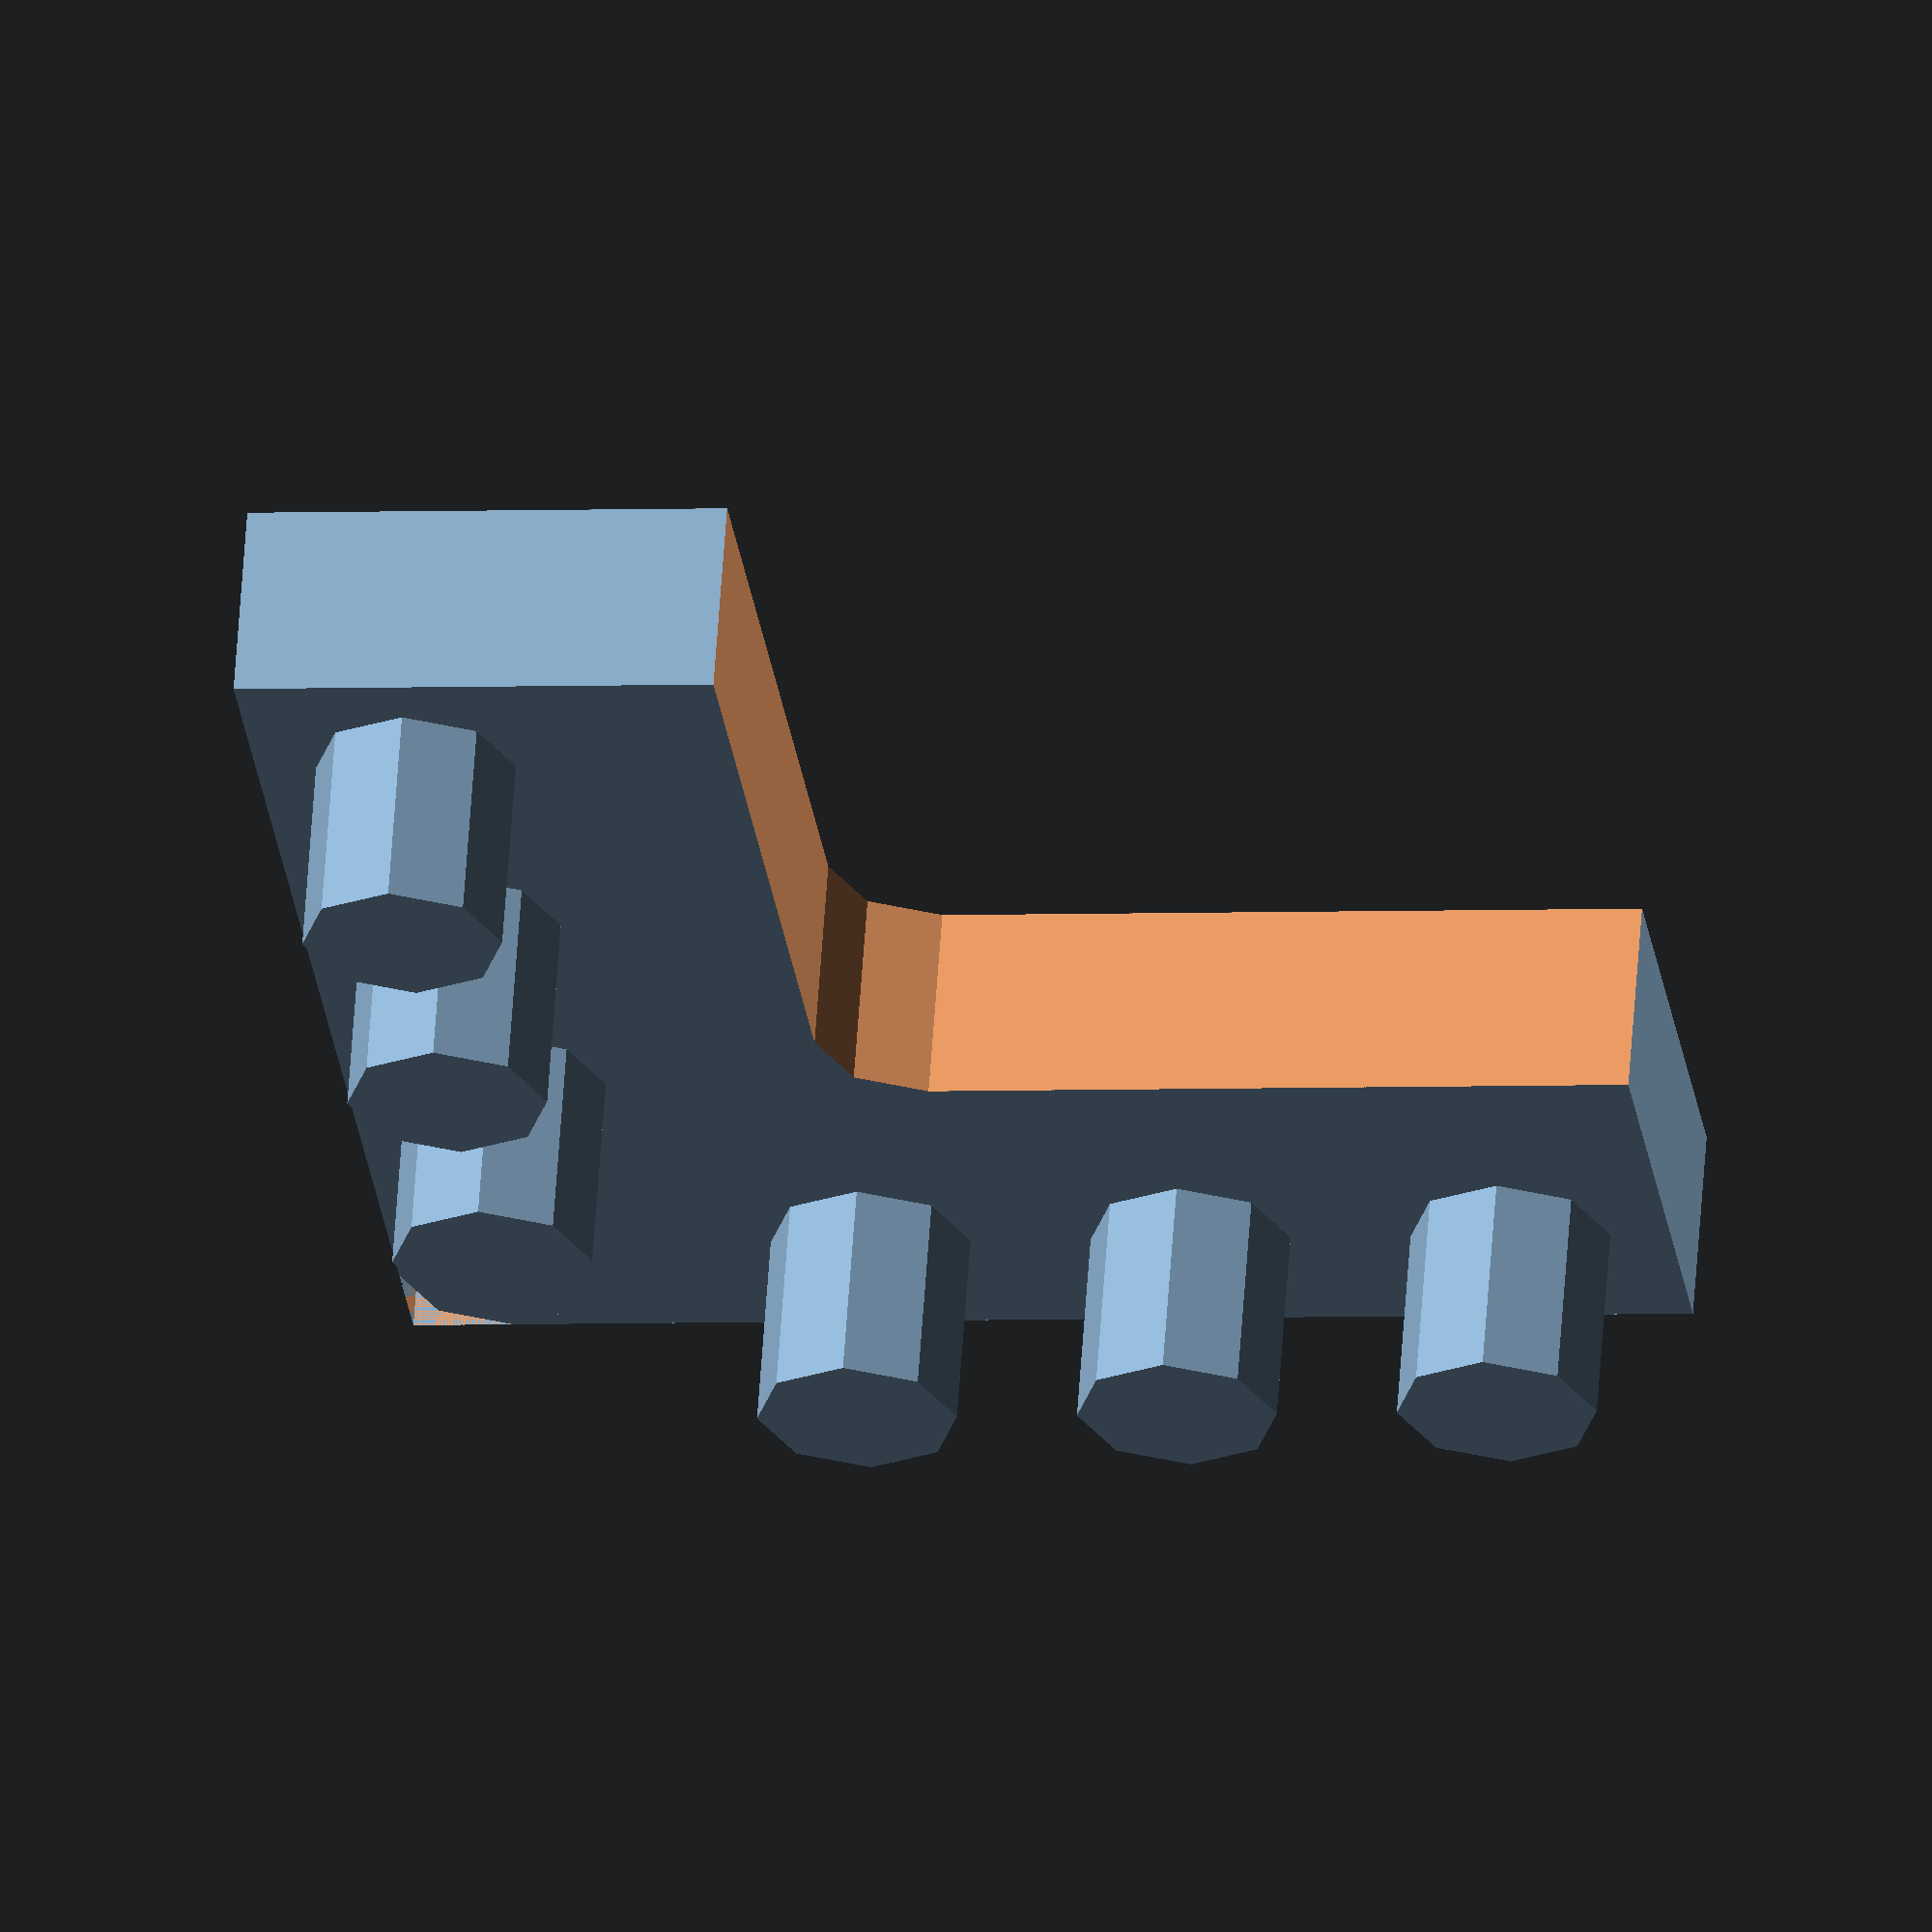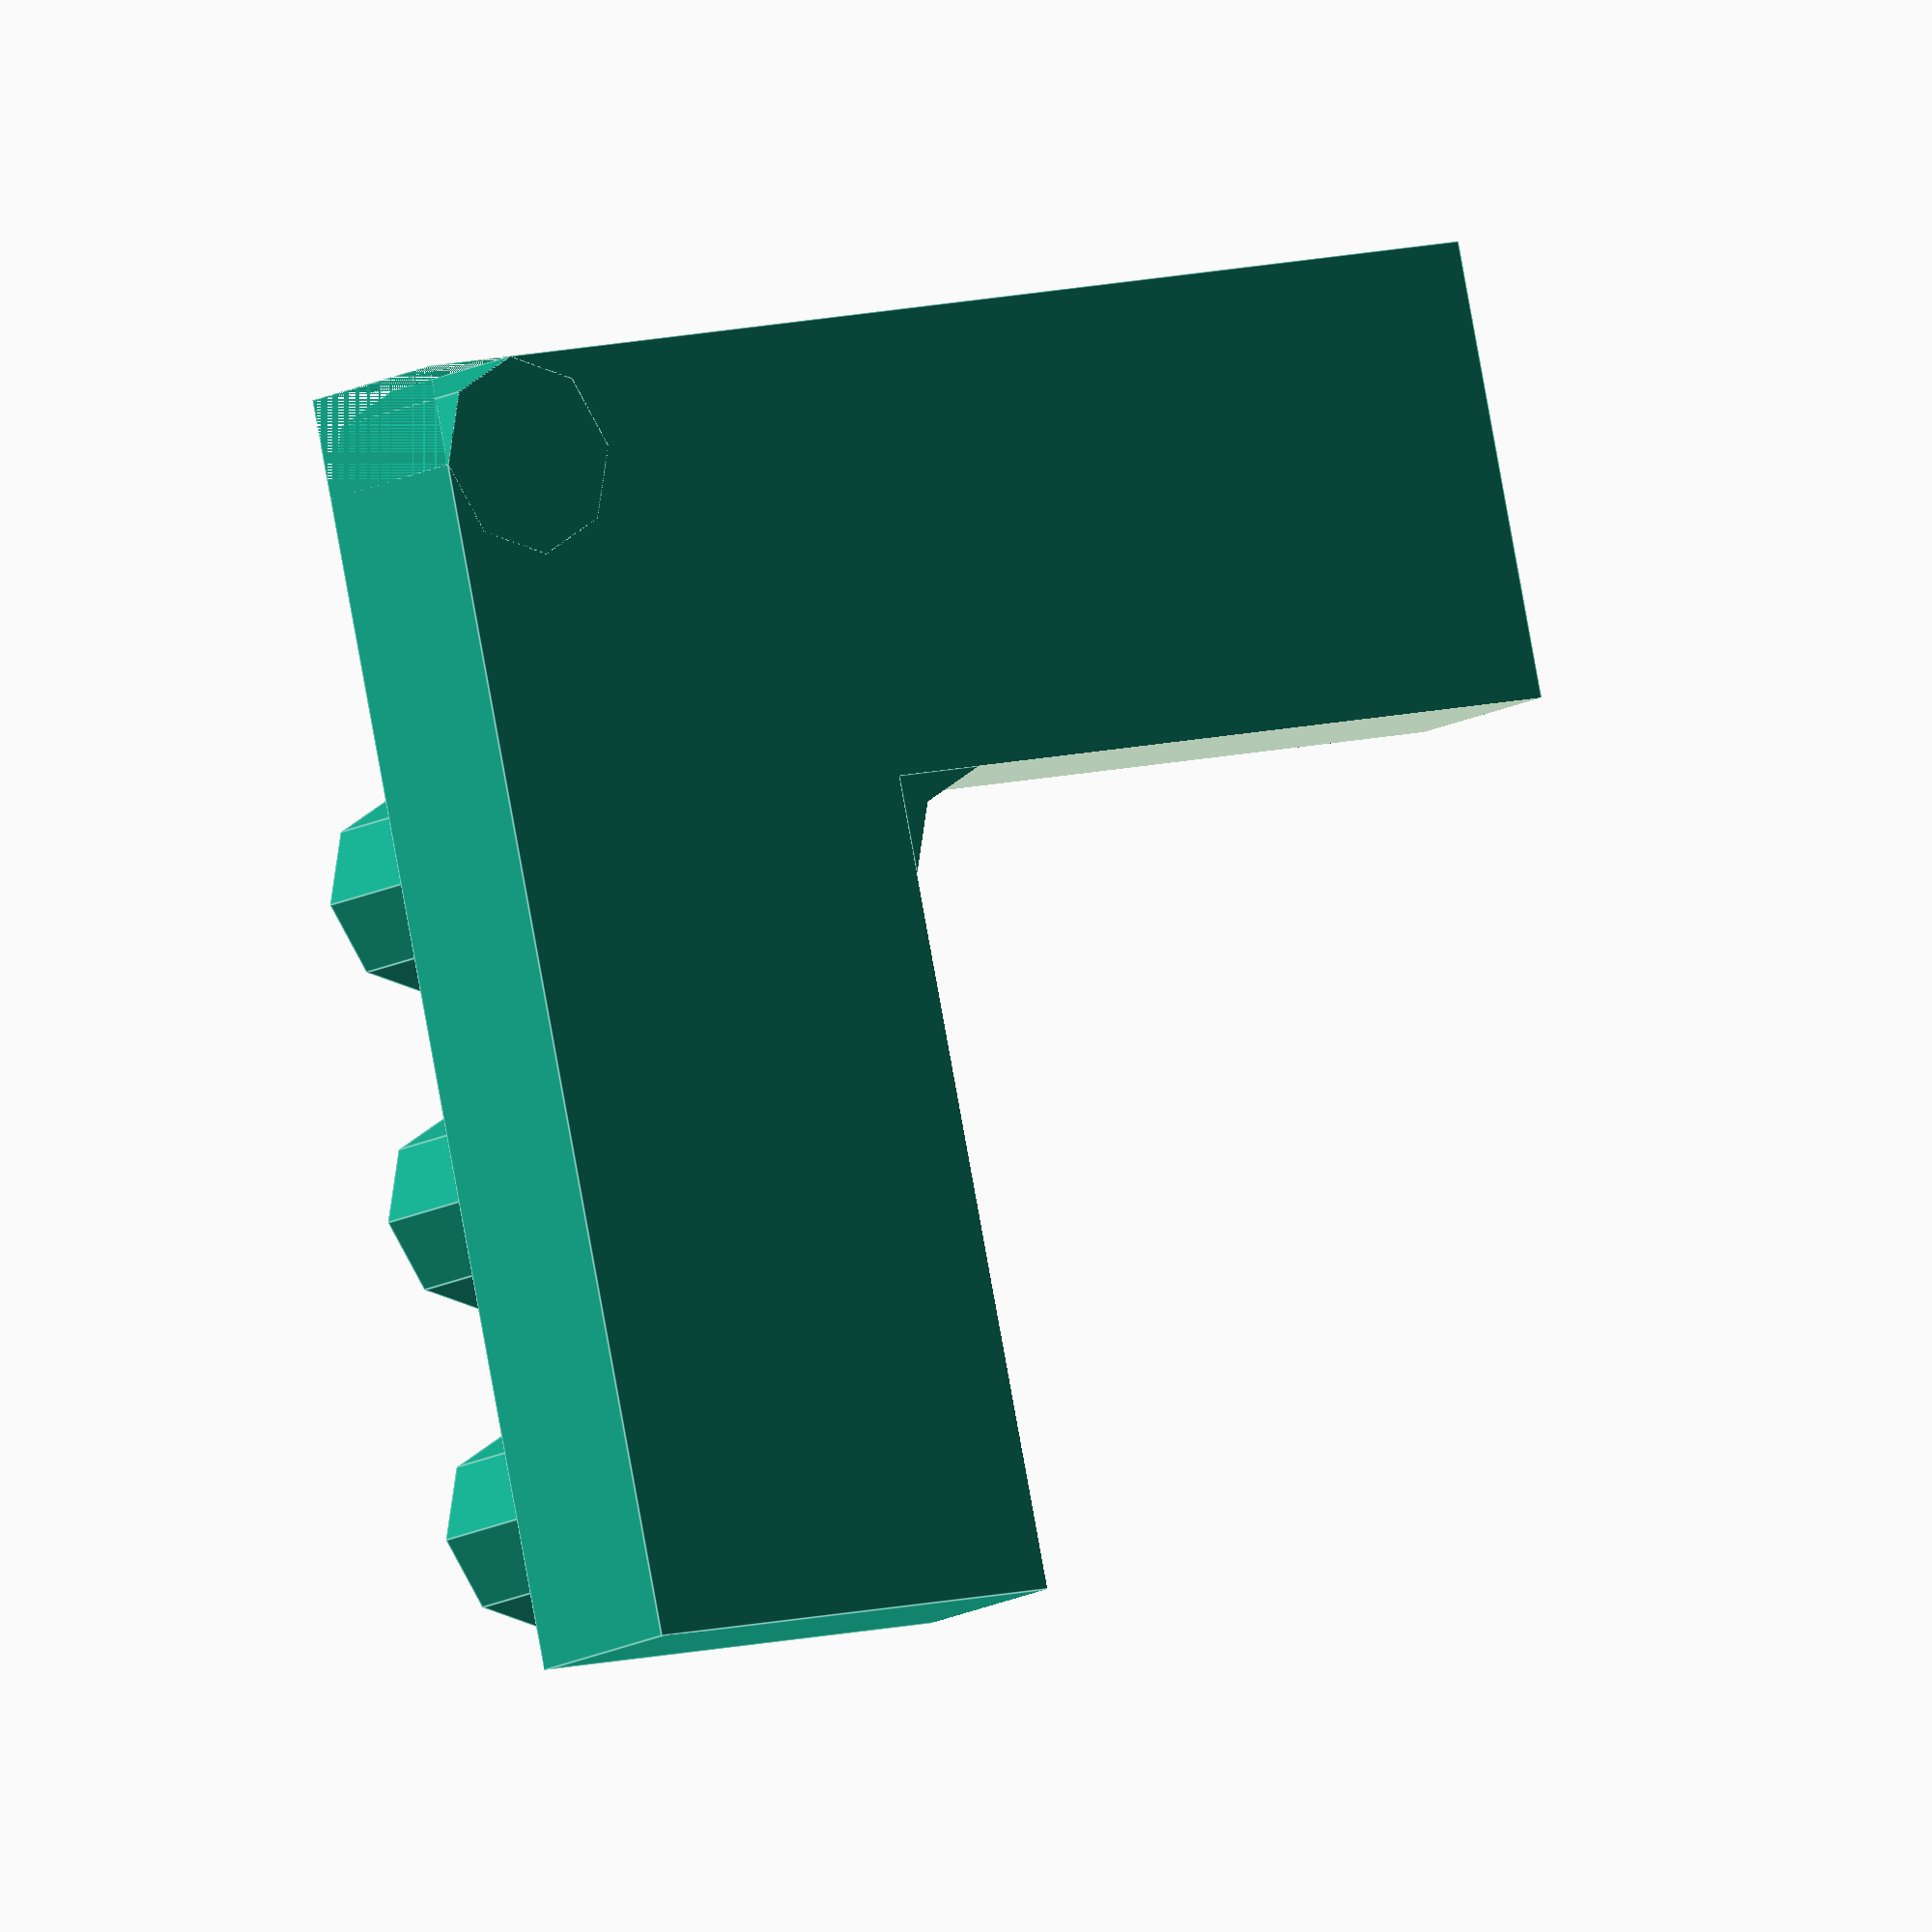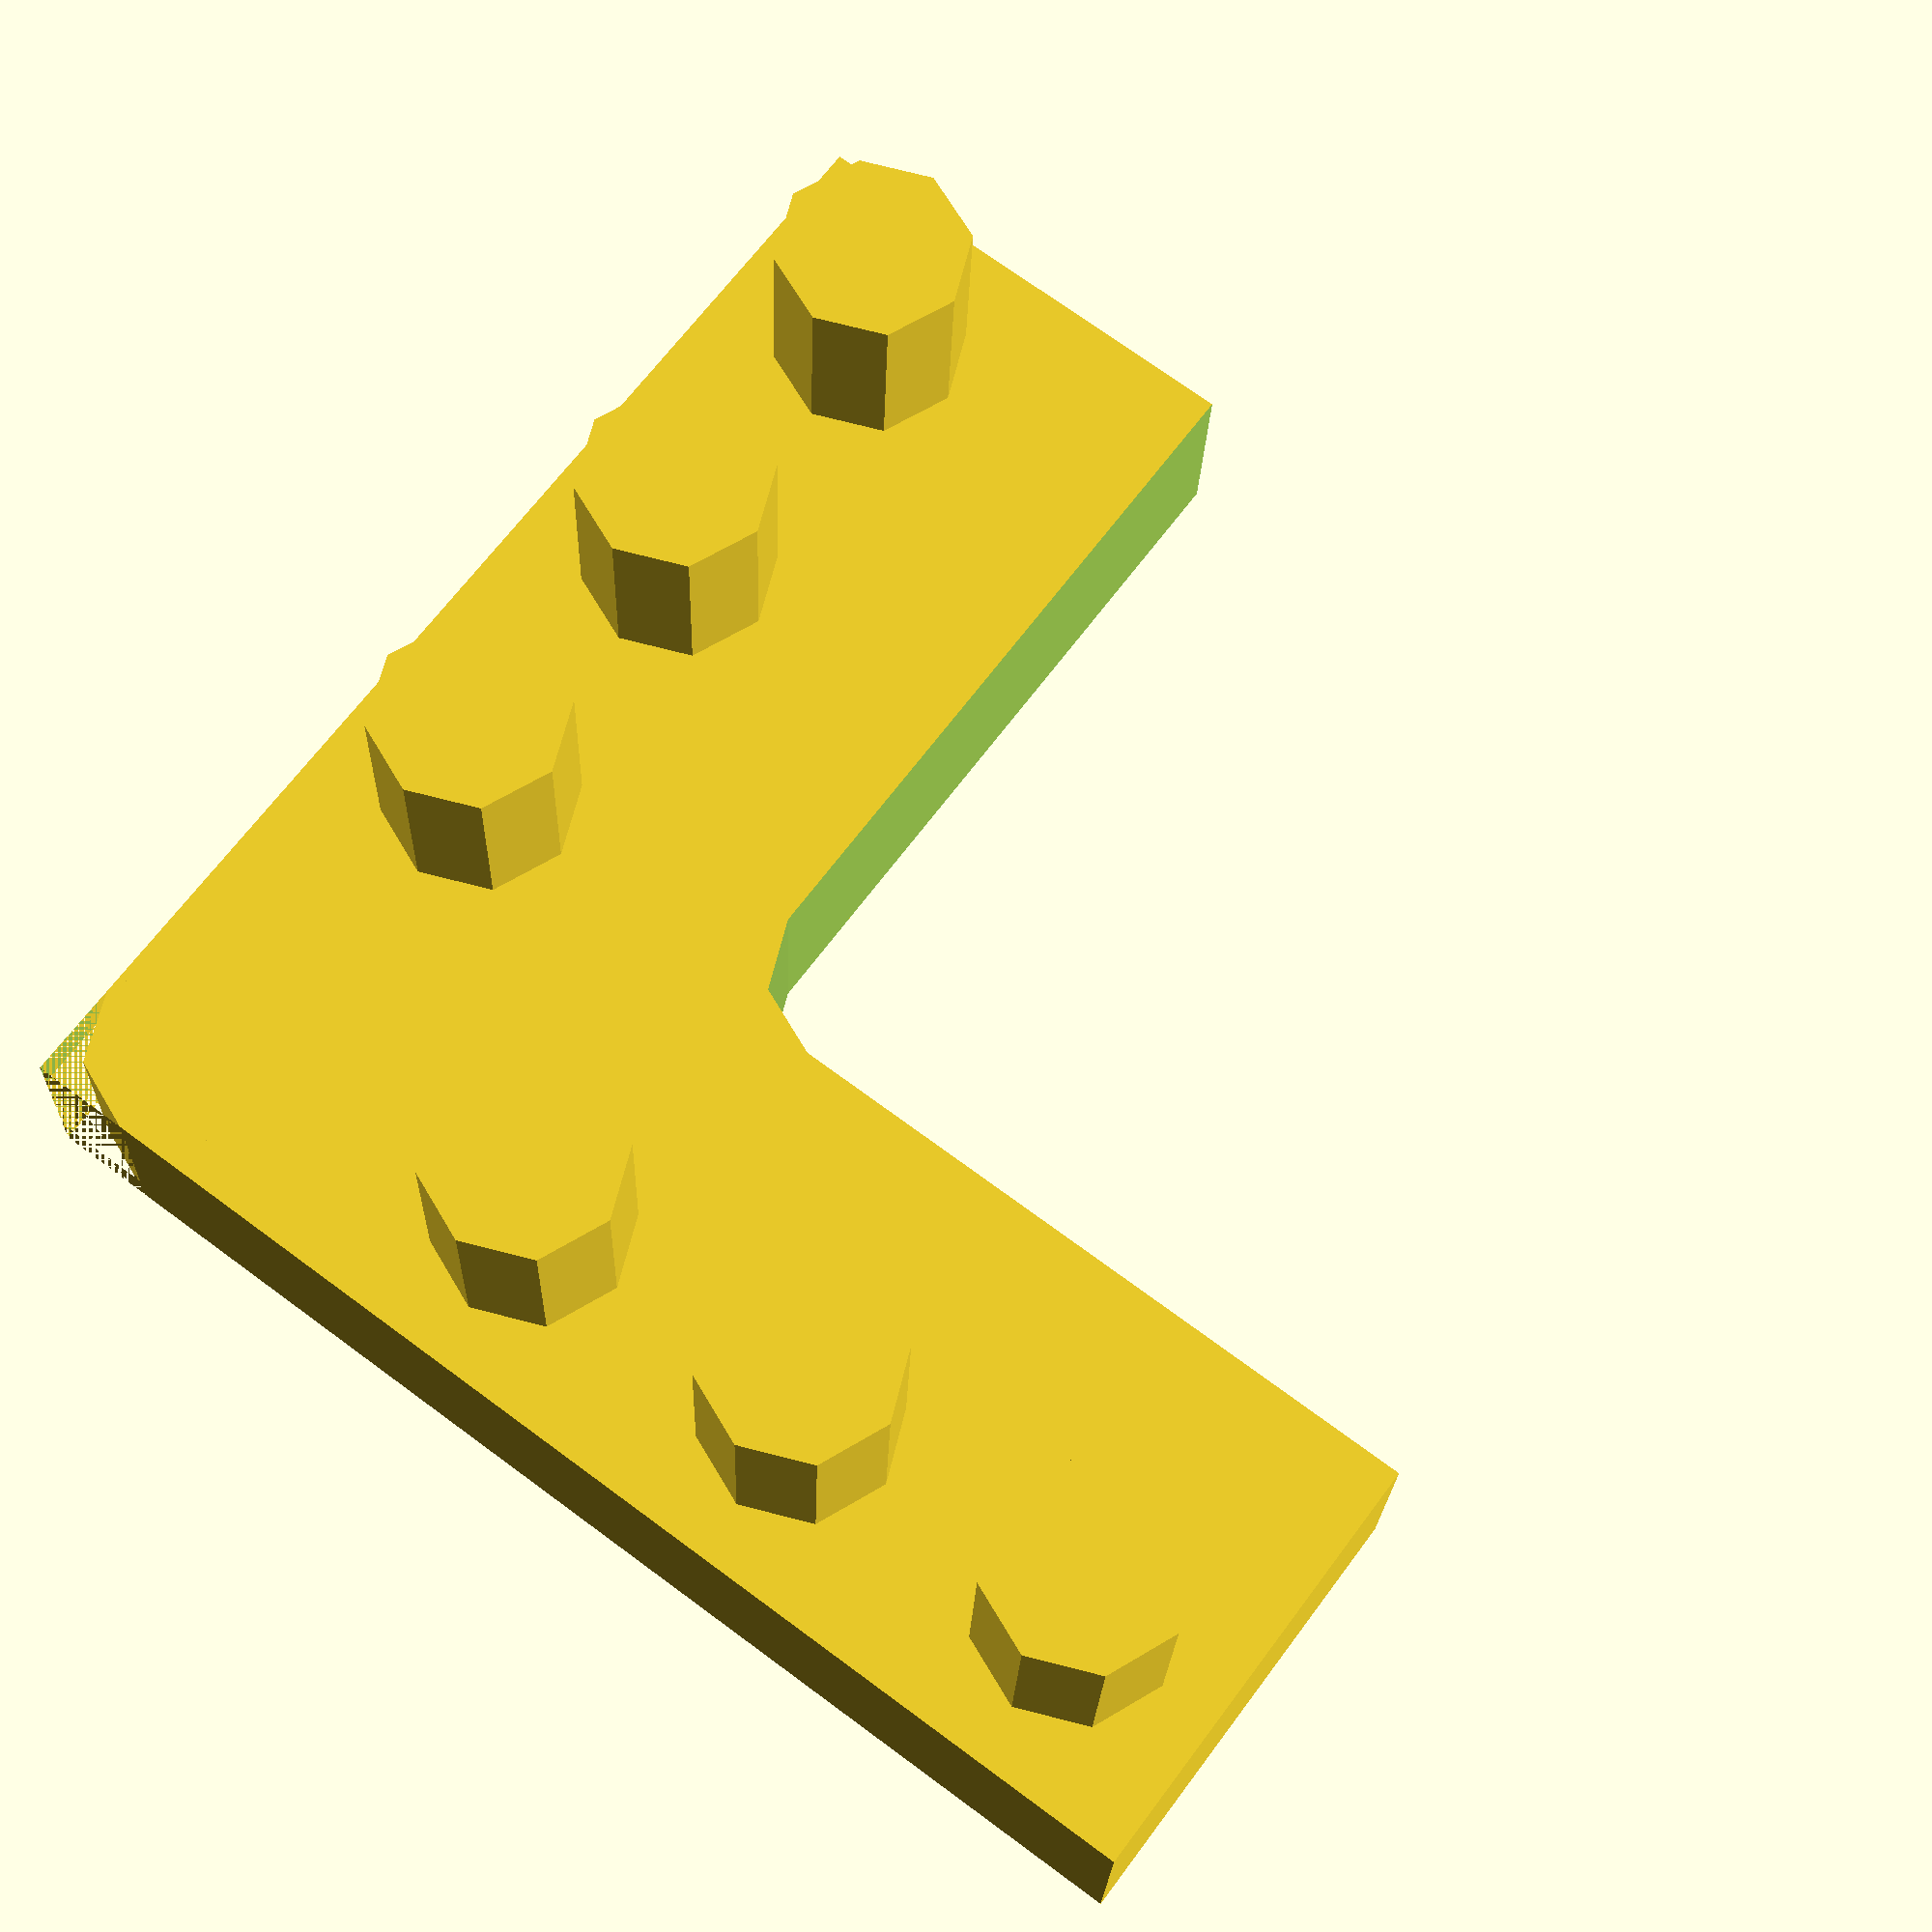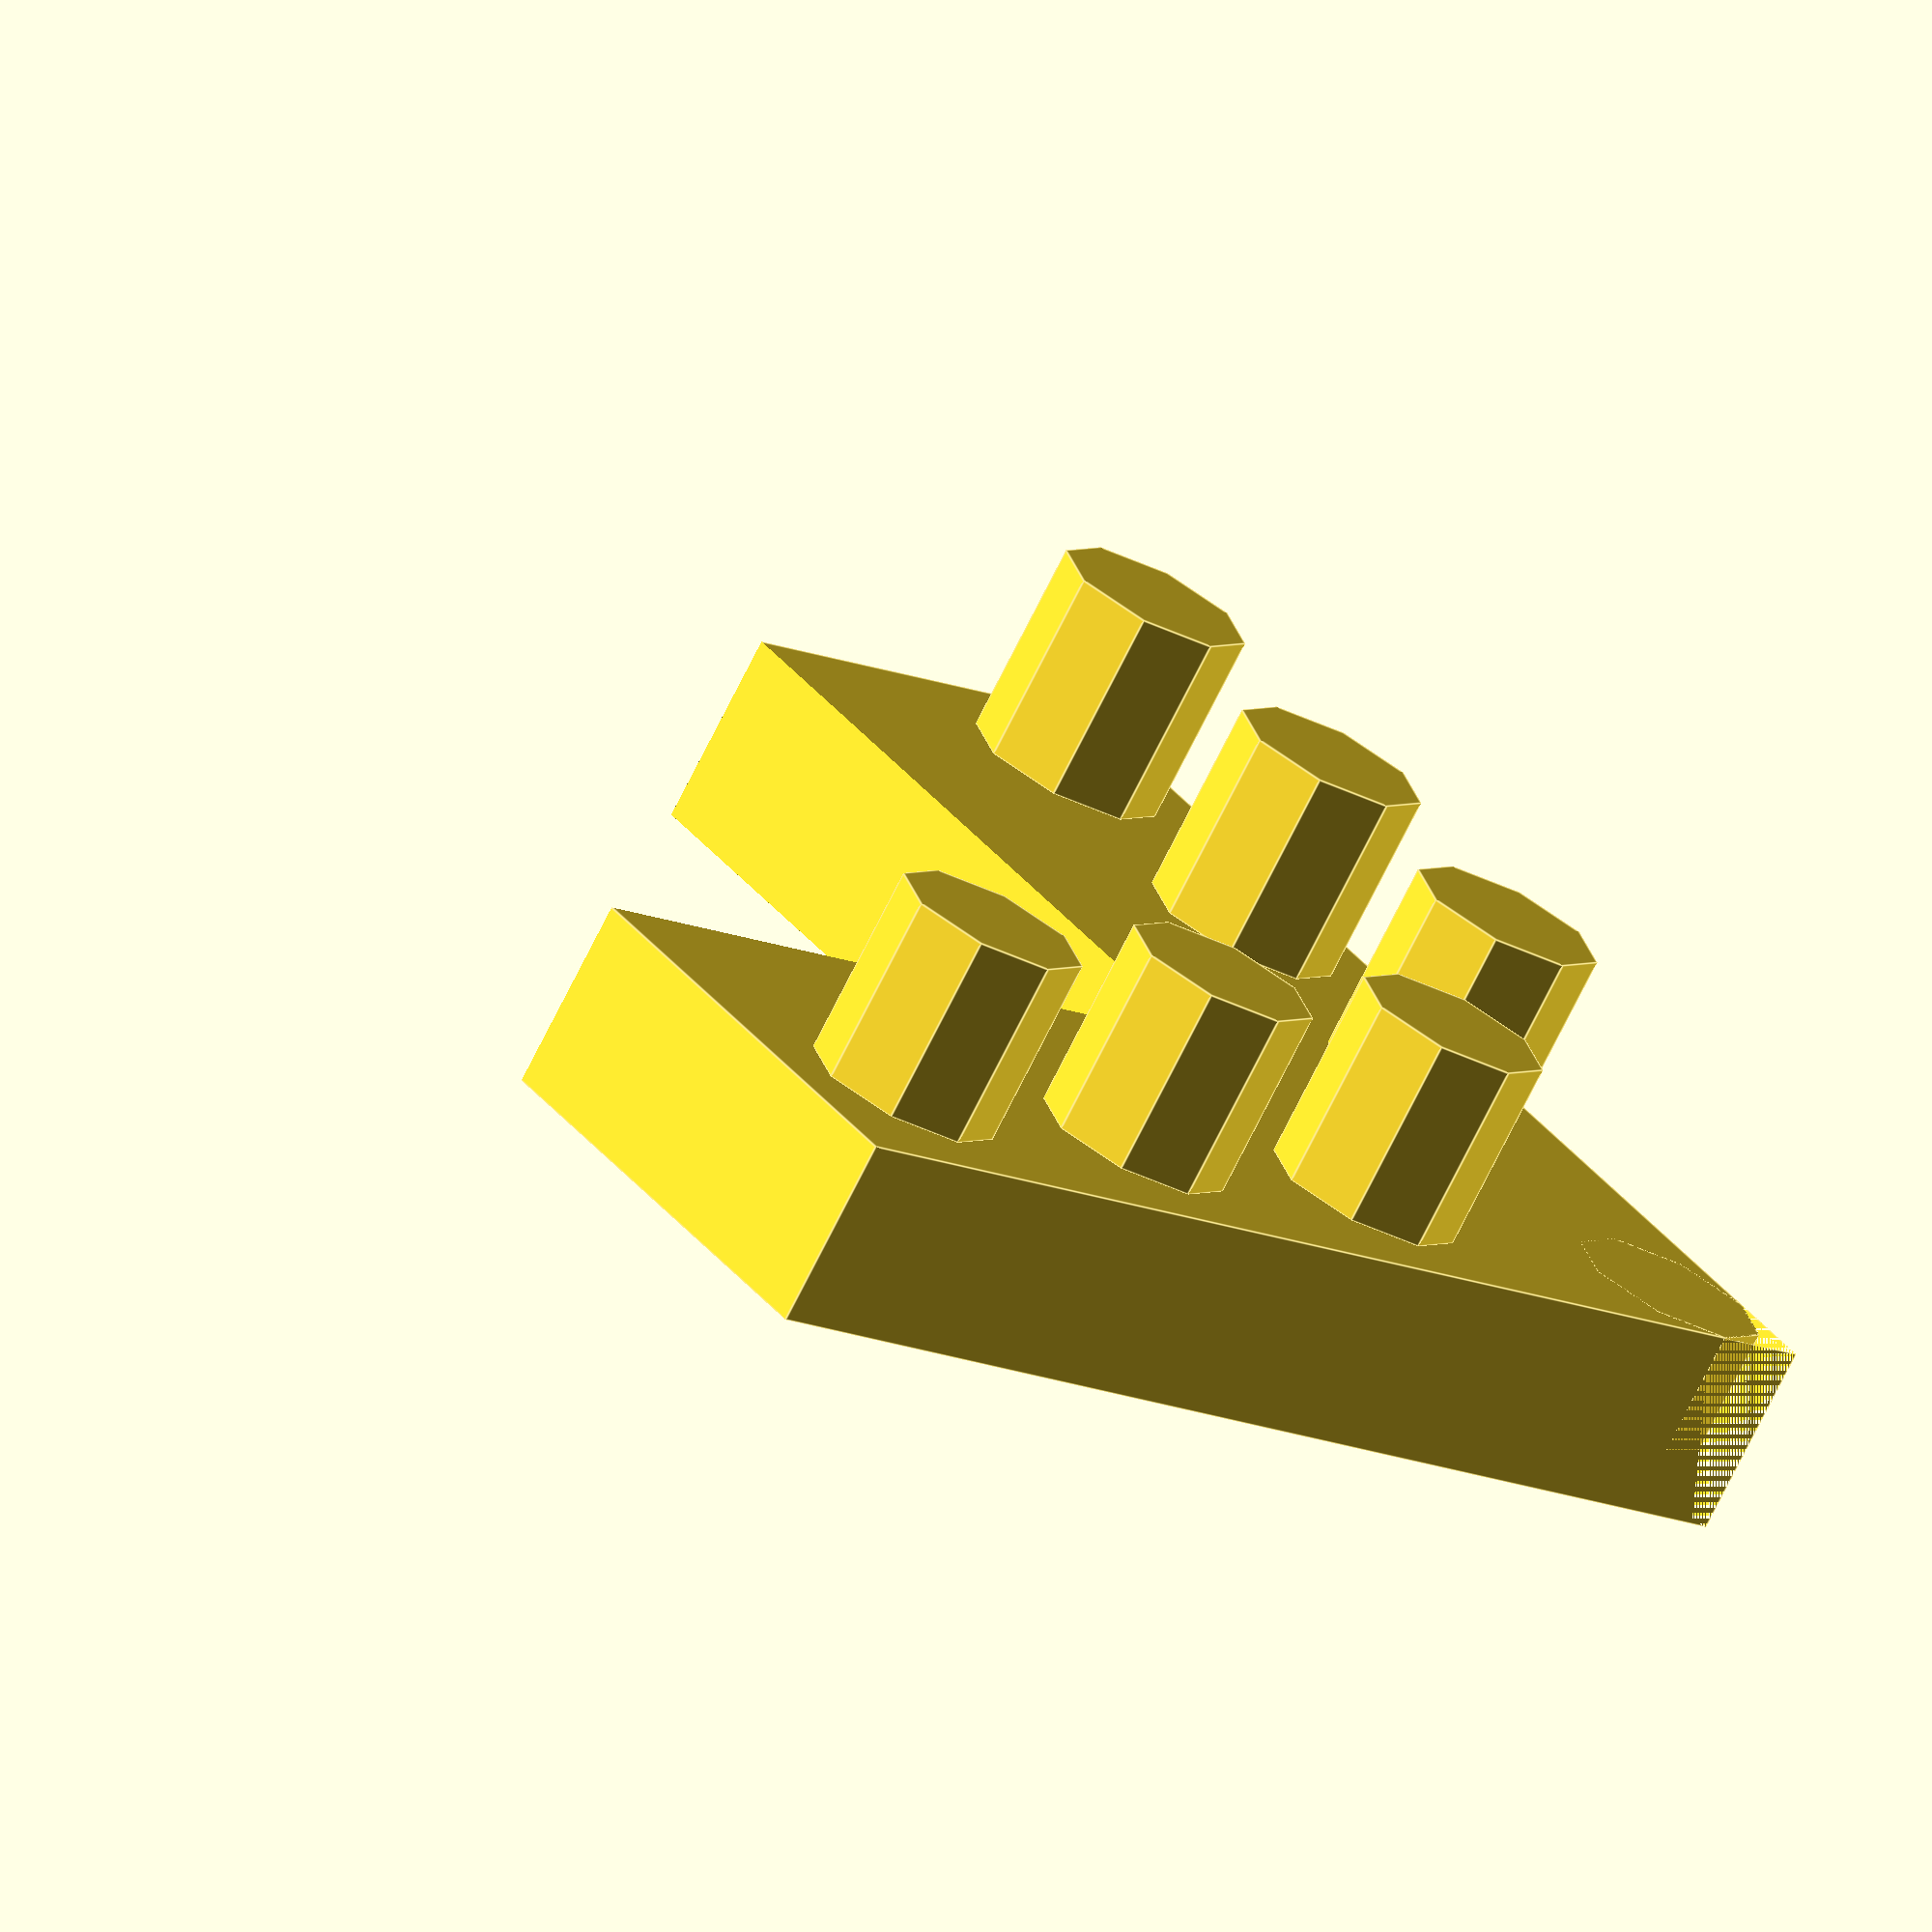
<openscad>
beam_unit = 8;
base_width = 88; // 11 units
base_height = 153; // 19 units

corner_radius = 5;

phone_thickness = 5;
phone_width = 64;
phone_height = 130;


brick_size = beam_unit * 4;

peg_height = 5;
peg_diameter = 5;

module peg() {
	offset = beam_unit/2;
	translate([offset,offset,phone_thickness])
		cylinder(d=peg_diameter,h=peg_height);
}

module block() {
	x_phone_offset = base_width/2-phone_width/2;
	y_phone_offset = base_height/2-phone_height/2;
	union() {
		difference() {
			cube(size=[brick_size,brick_size,phone_thickness]);
			translate([x_phone_offset,y_phone_offset,-1])
				cube(size=[phone_width,phone_height,phone_thickness+2]);
			translate([0,0,-1])
				edge();
			translate([0,0,1])
				edge();
		}
		translate([x_phone_offset,y_phone_offset,0])
			edge();
		for ( i = [1:3] ) {
			translate([i*8,0,0])
				peg();
			translate([0,i*8,0])
				peg();
		}
	}
}

module edge() {
	difference() {
		cube(size=[corner_radius/2,corner_radius/2,phone_thickness]);
		translate([corner_radius/2,corner_radius/2,-1])
			cylinder(d=corner_radius,h=phone_thickness+2);
	}
	
}

block();
</openscad>
<views>
elev=119.2 azim=172.0 roll=176.1 proj=o view=wireframe
elev=12.1 azim=192.7 roll=144.5 proj=o view=edges
elev=21.7 azim=36.5 roll=358.0 proj=p view=solid
elev=72.9 azim=232.6 roll=333.5 proj=o view=edges
</views>
